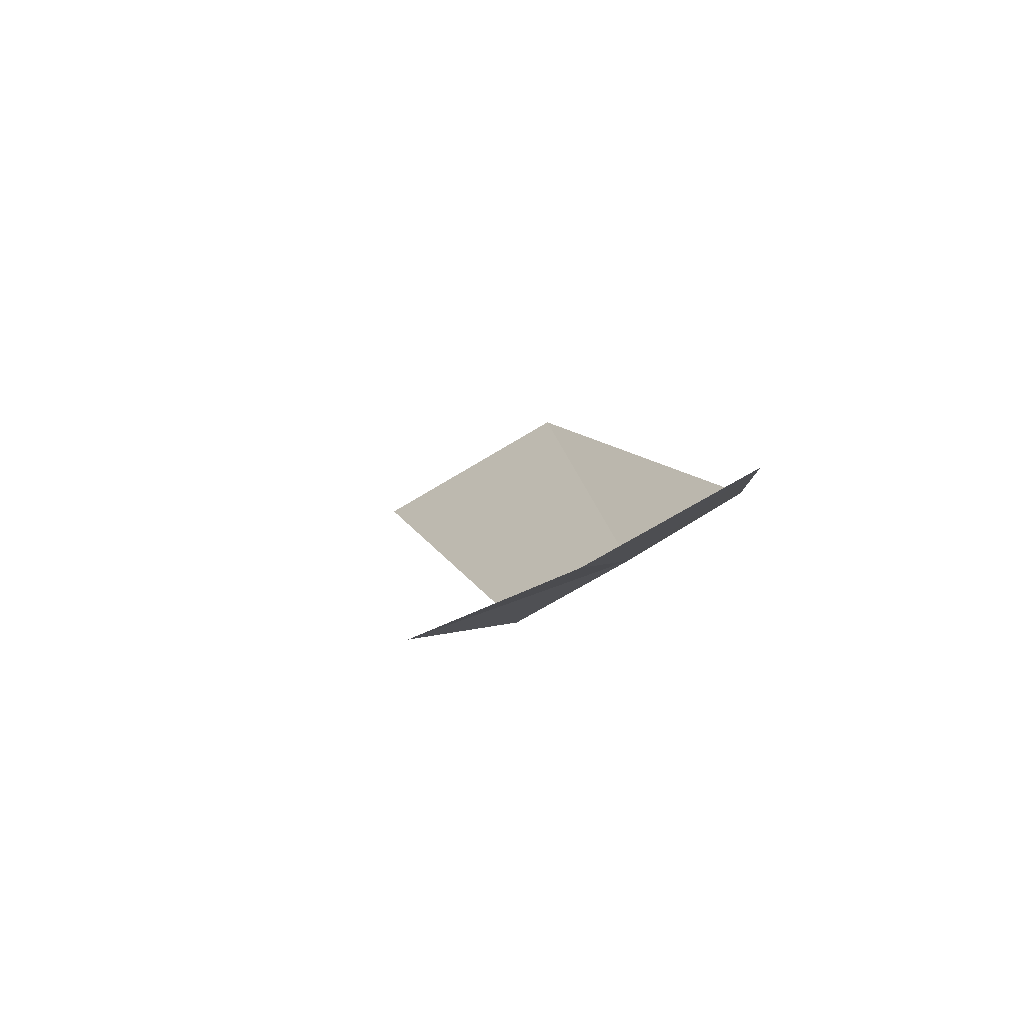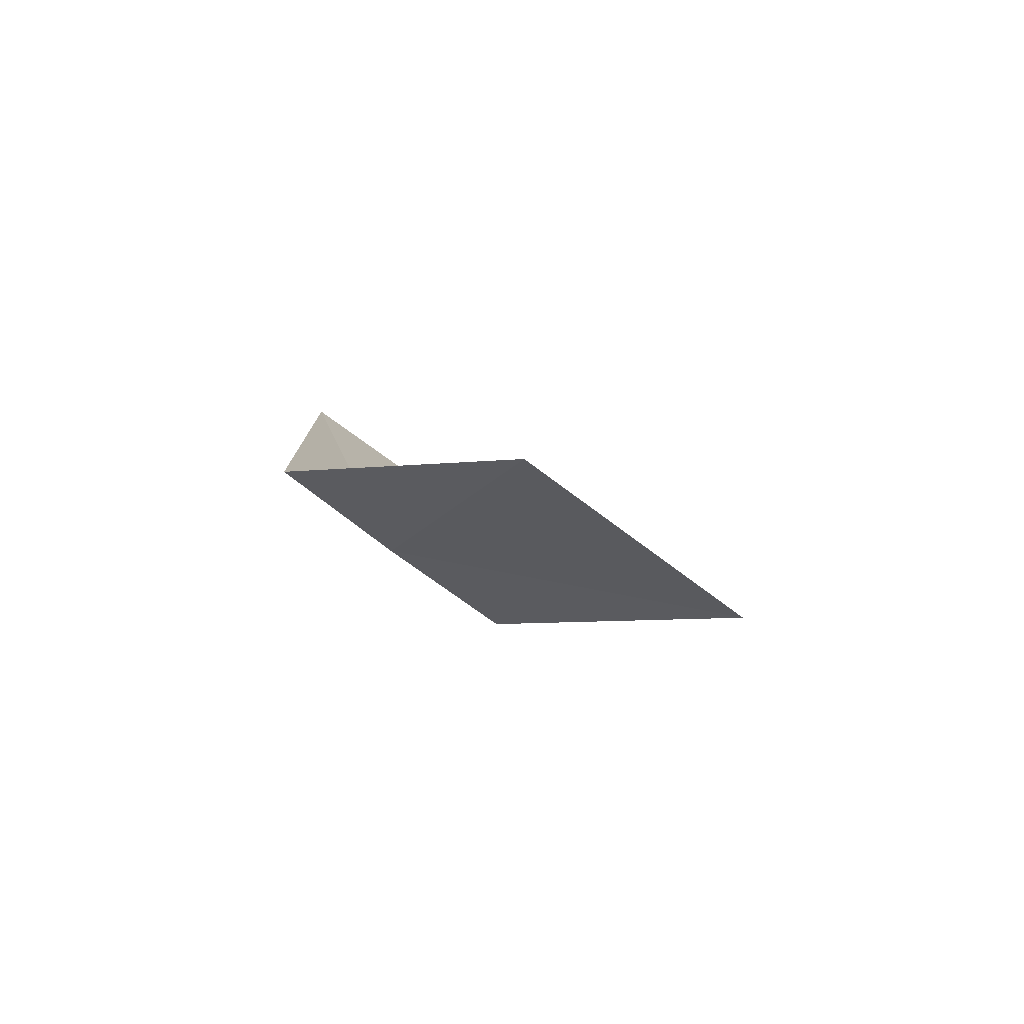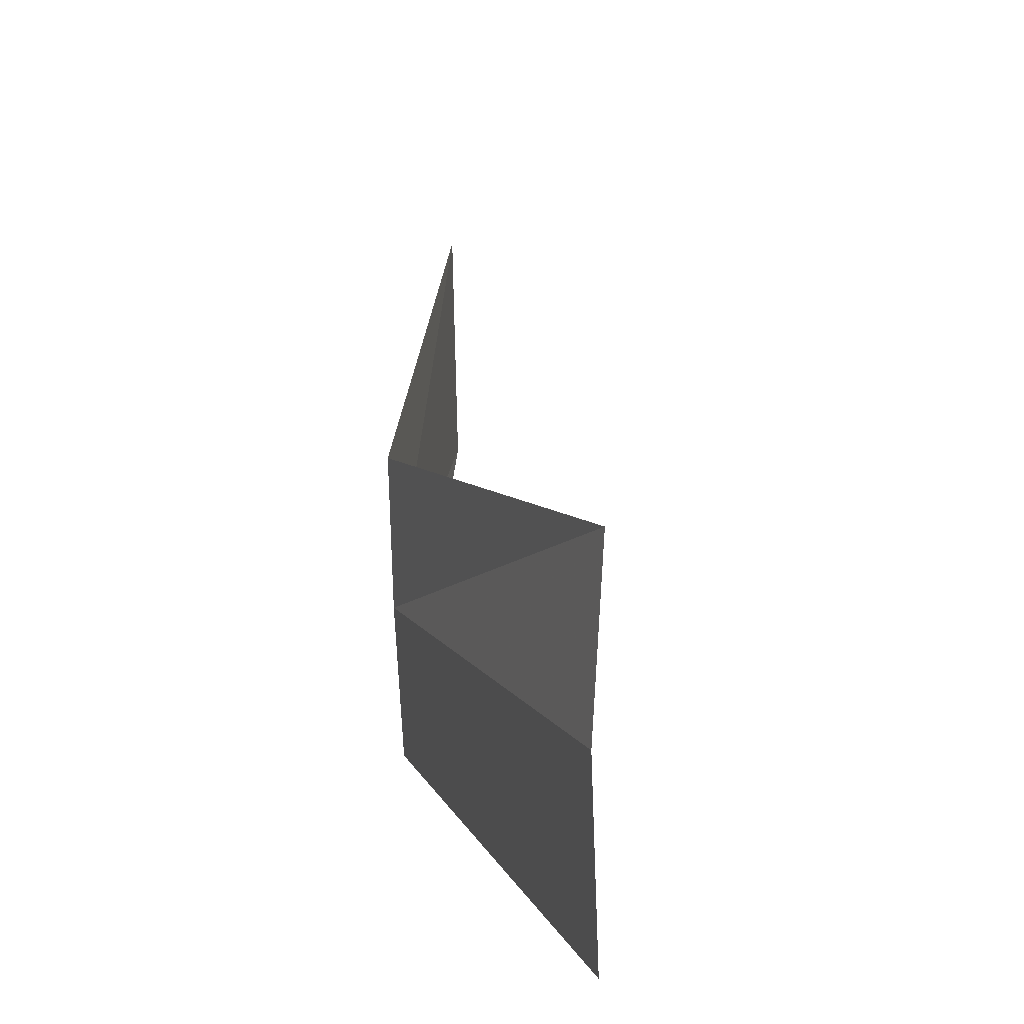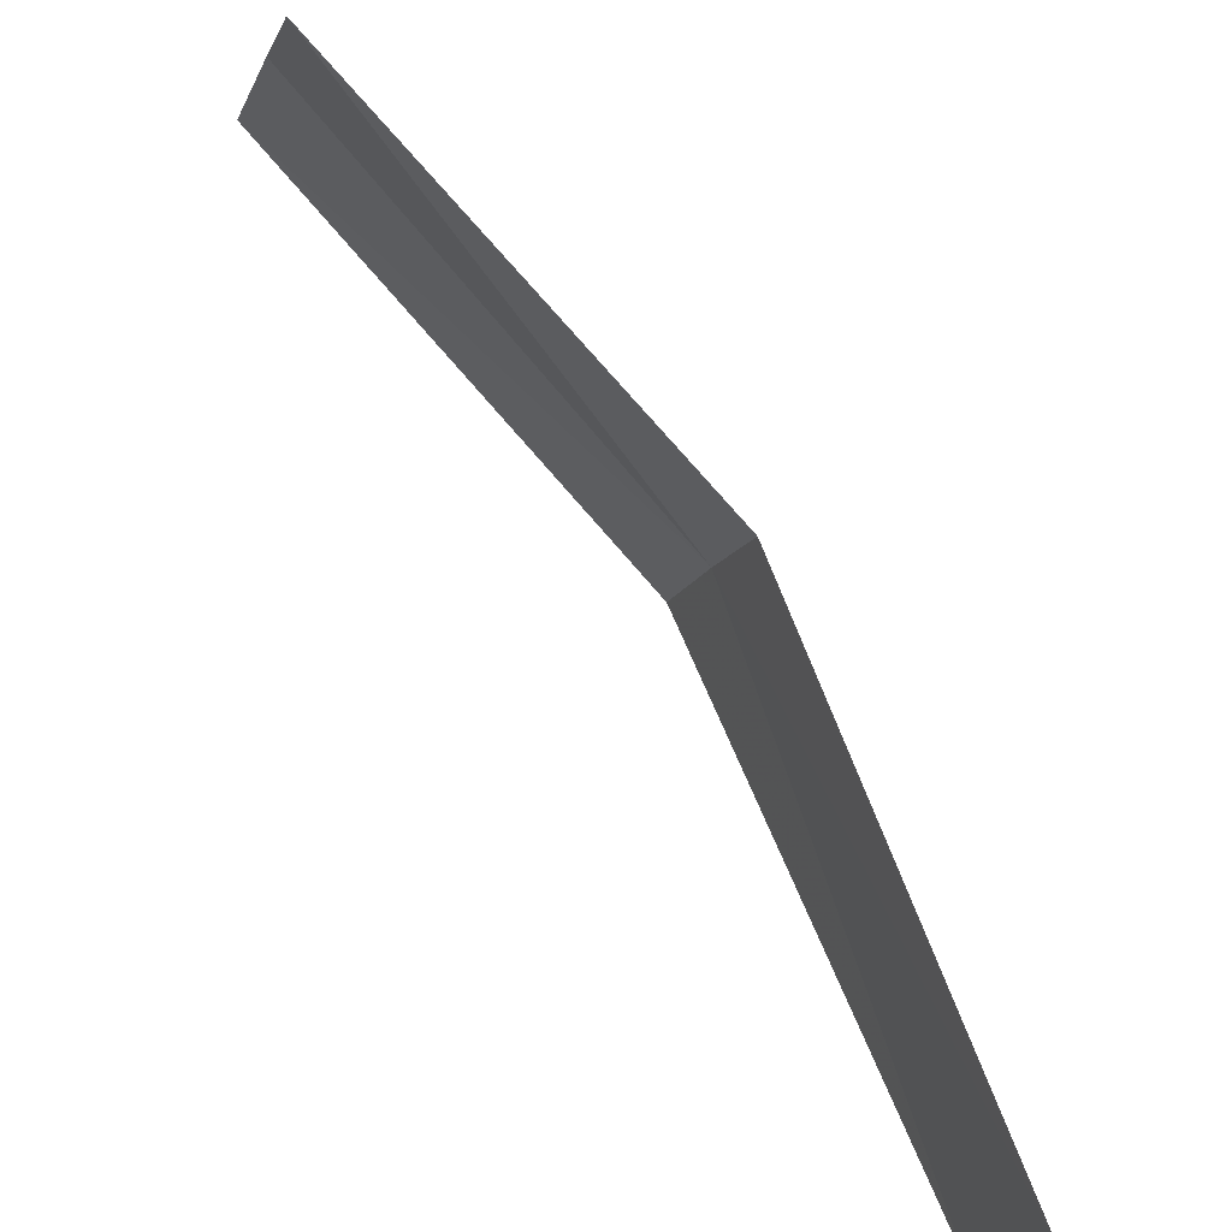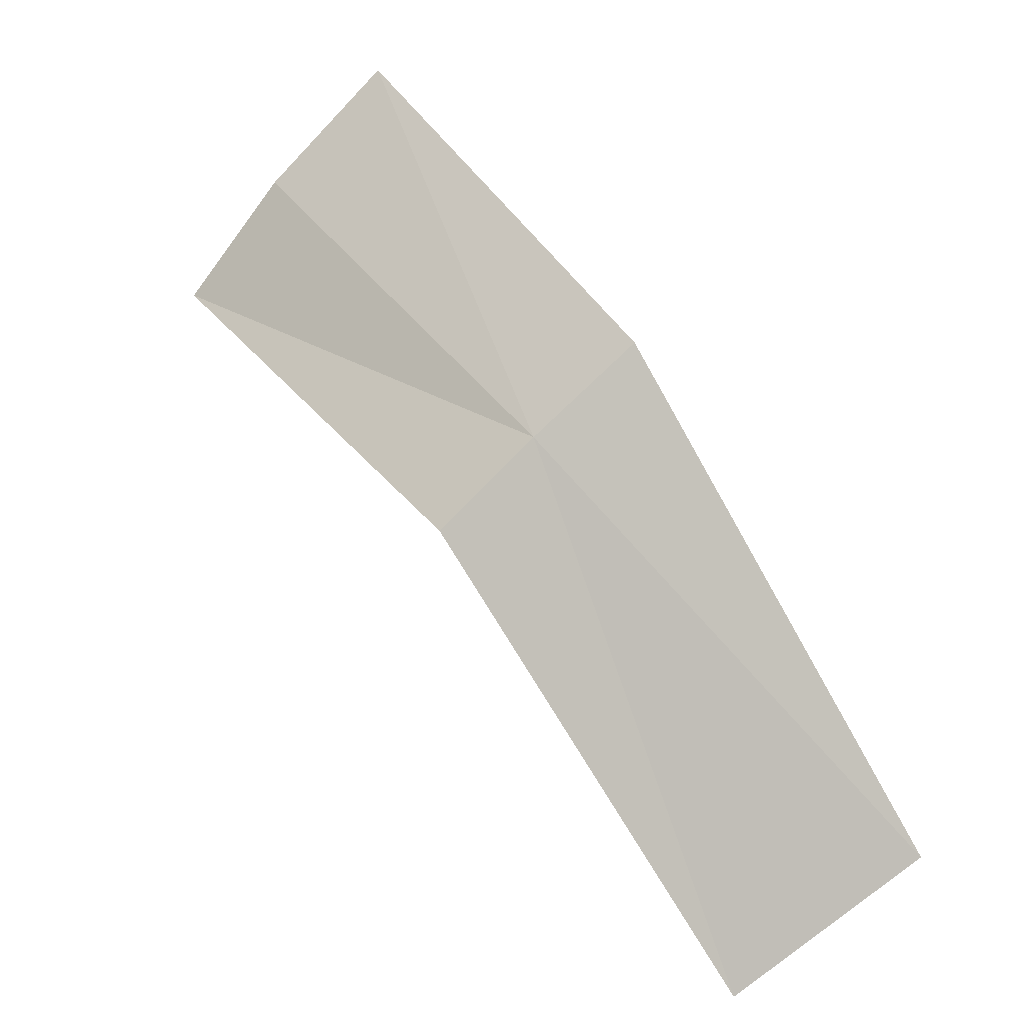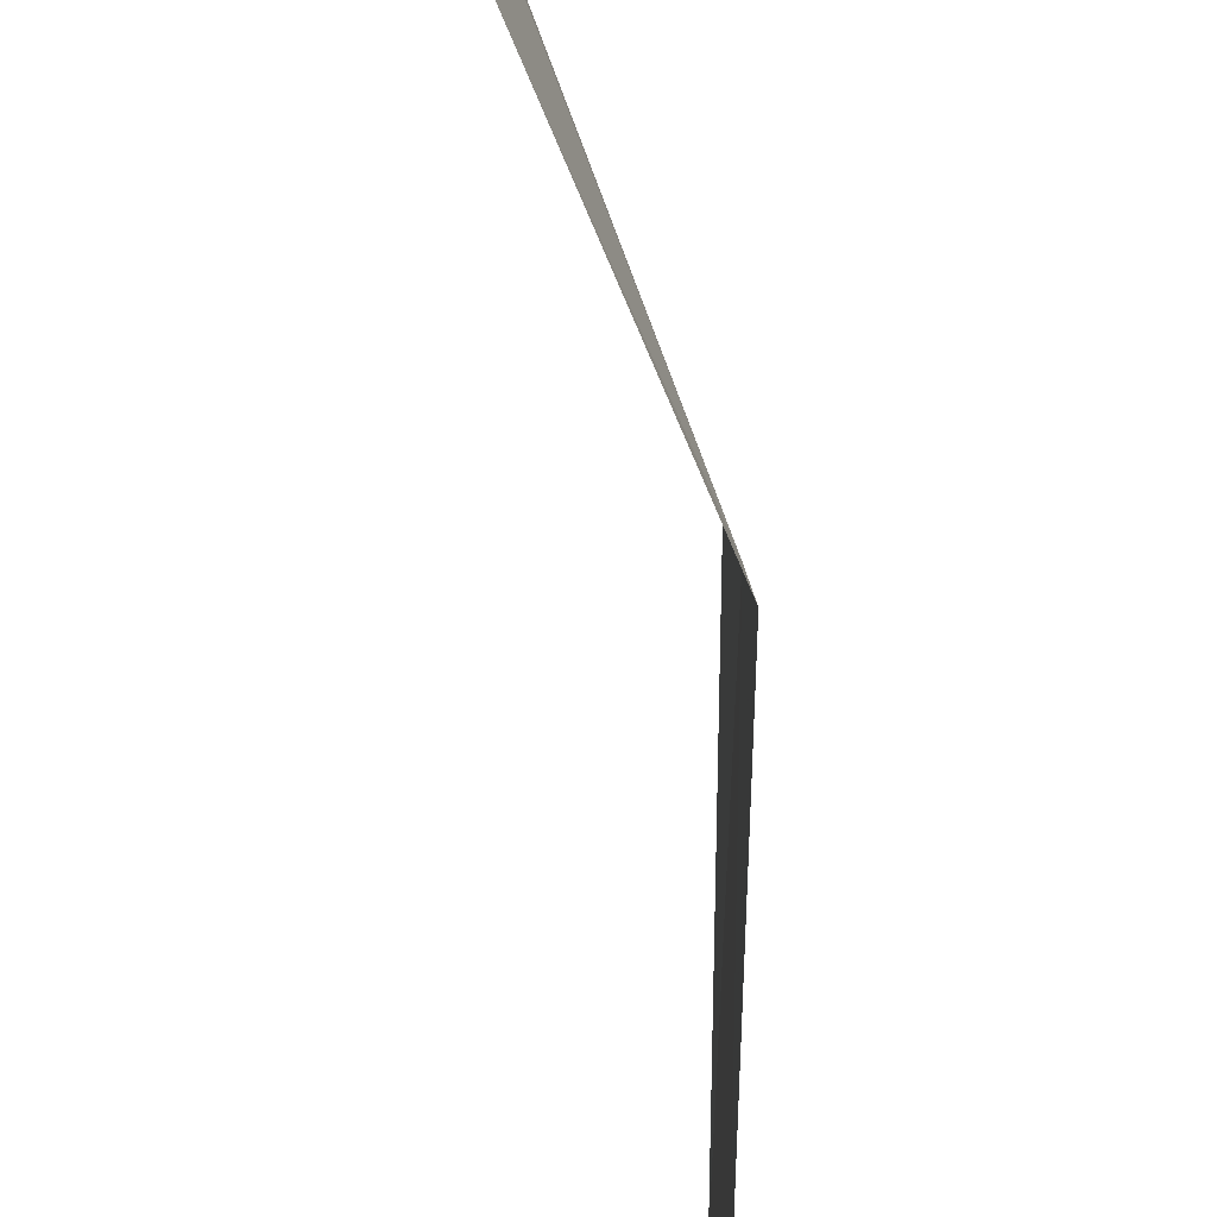
<metadata>
{"format":"obj","ext":"obj","renderer":"f3d","projection":"perspective","resolution":1024,"background":"white","views":[{"elev":54.2,"azim":50.0,"up":"+Y"},{"elev":-46.4,"azim":-137.7,"up":"+Y"},{"elev":39.6,"azim":135.4,"up":"+Z"},{"elev":59.0,"azim":-71.6,"up":"+Z"},{"elev":-52.9,"azim":114.9,"up":"+Y"},{"elev":80.0,"azim":-47.3,"up":"+Z"}]}
</metadata>
<code>
v 0.192 -0.1507 0.6918
v 0.1623 -0.1759 0.6745
v 0.1946 -0.1473 0.6822
v 0.2095 -0.1149 0.6982
v 0.2057 -0.1195 0.7098
v 0.1586 -0.1801 0.691
v 0.1892 -0.154 0.7011
v 0.2007 -0.1236 0.7201
f 1 2 3
f 1 4 5
f 1 3 4
f 1 7 6
f 1 8 7
f 1 5 8
f 1 6 2

</code>
